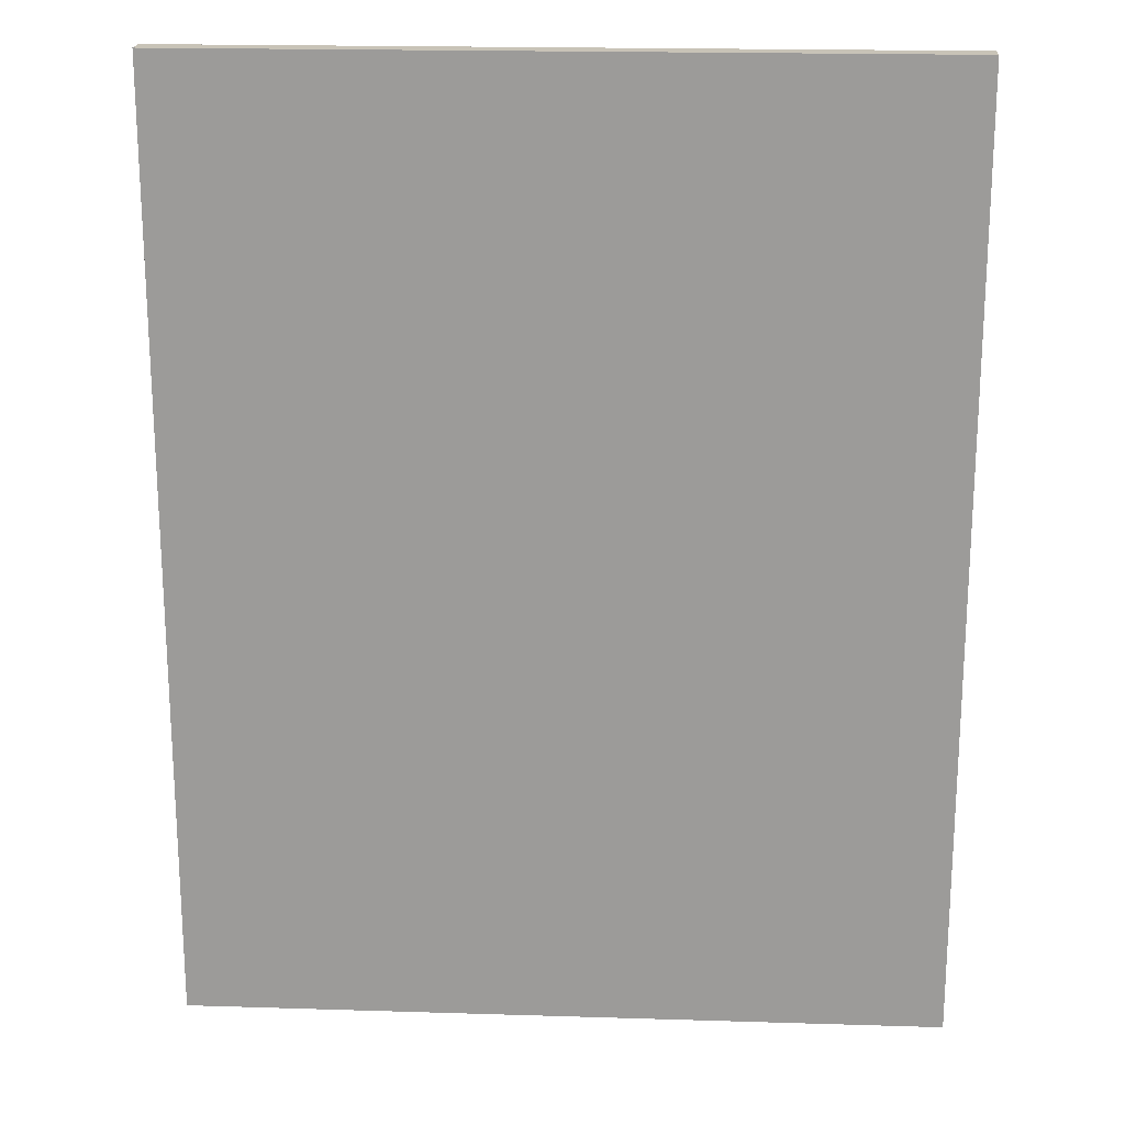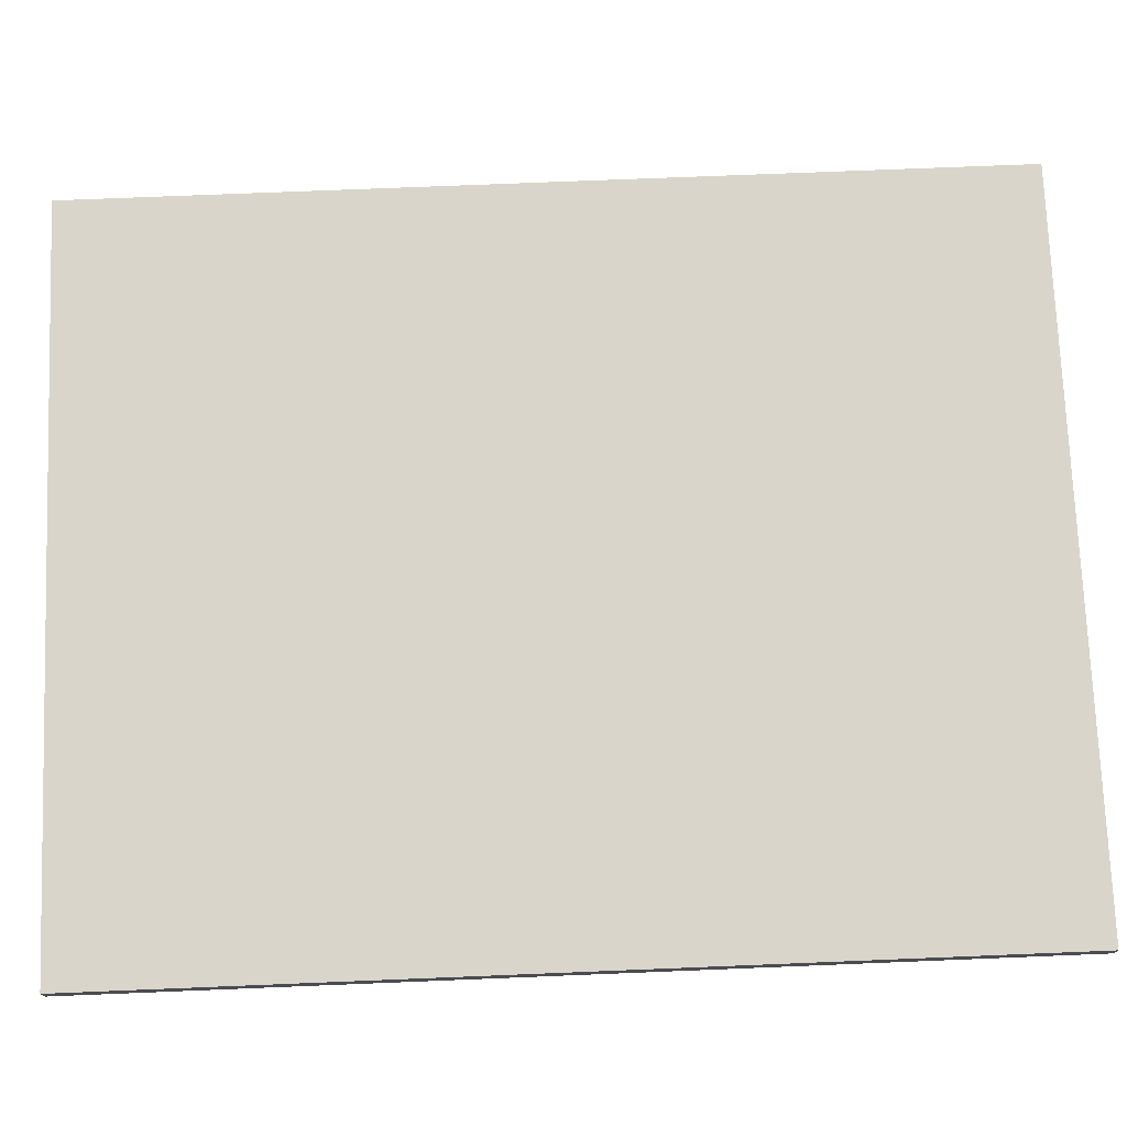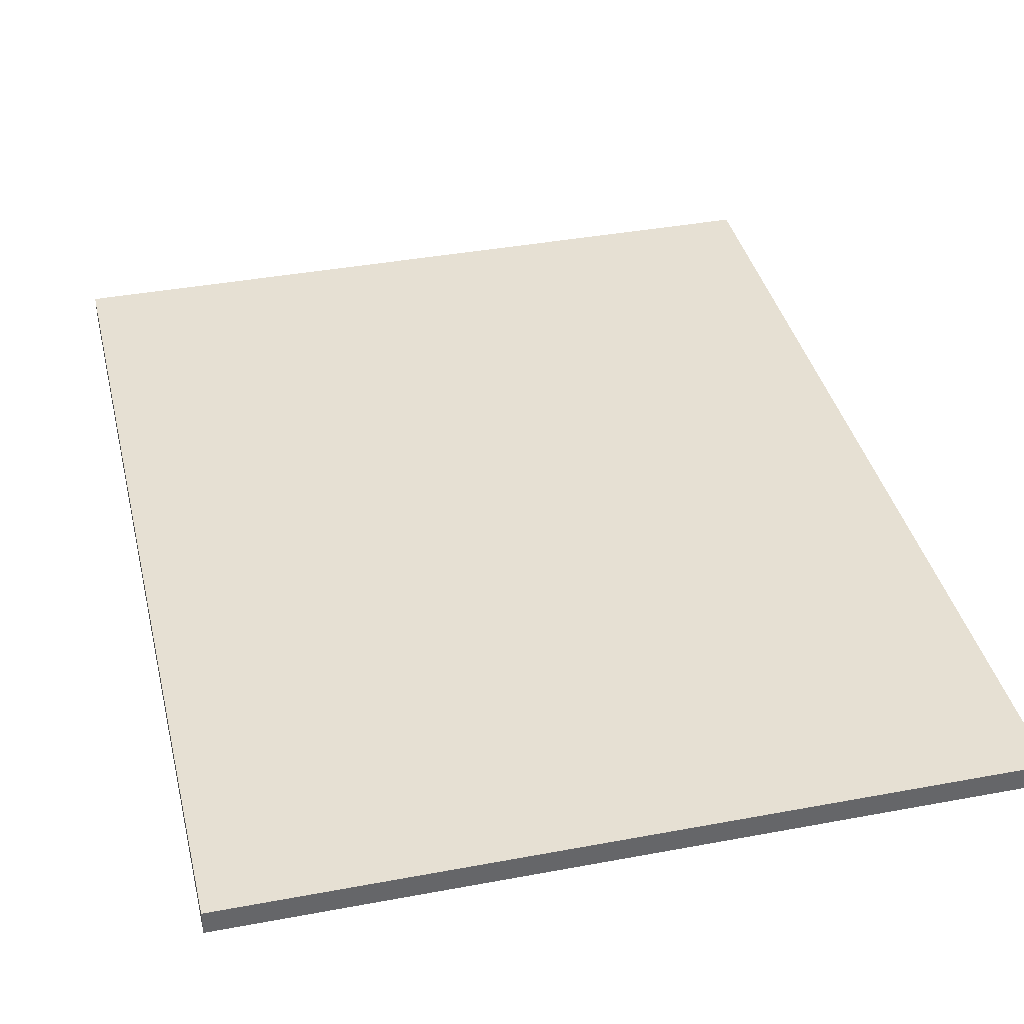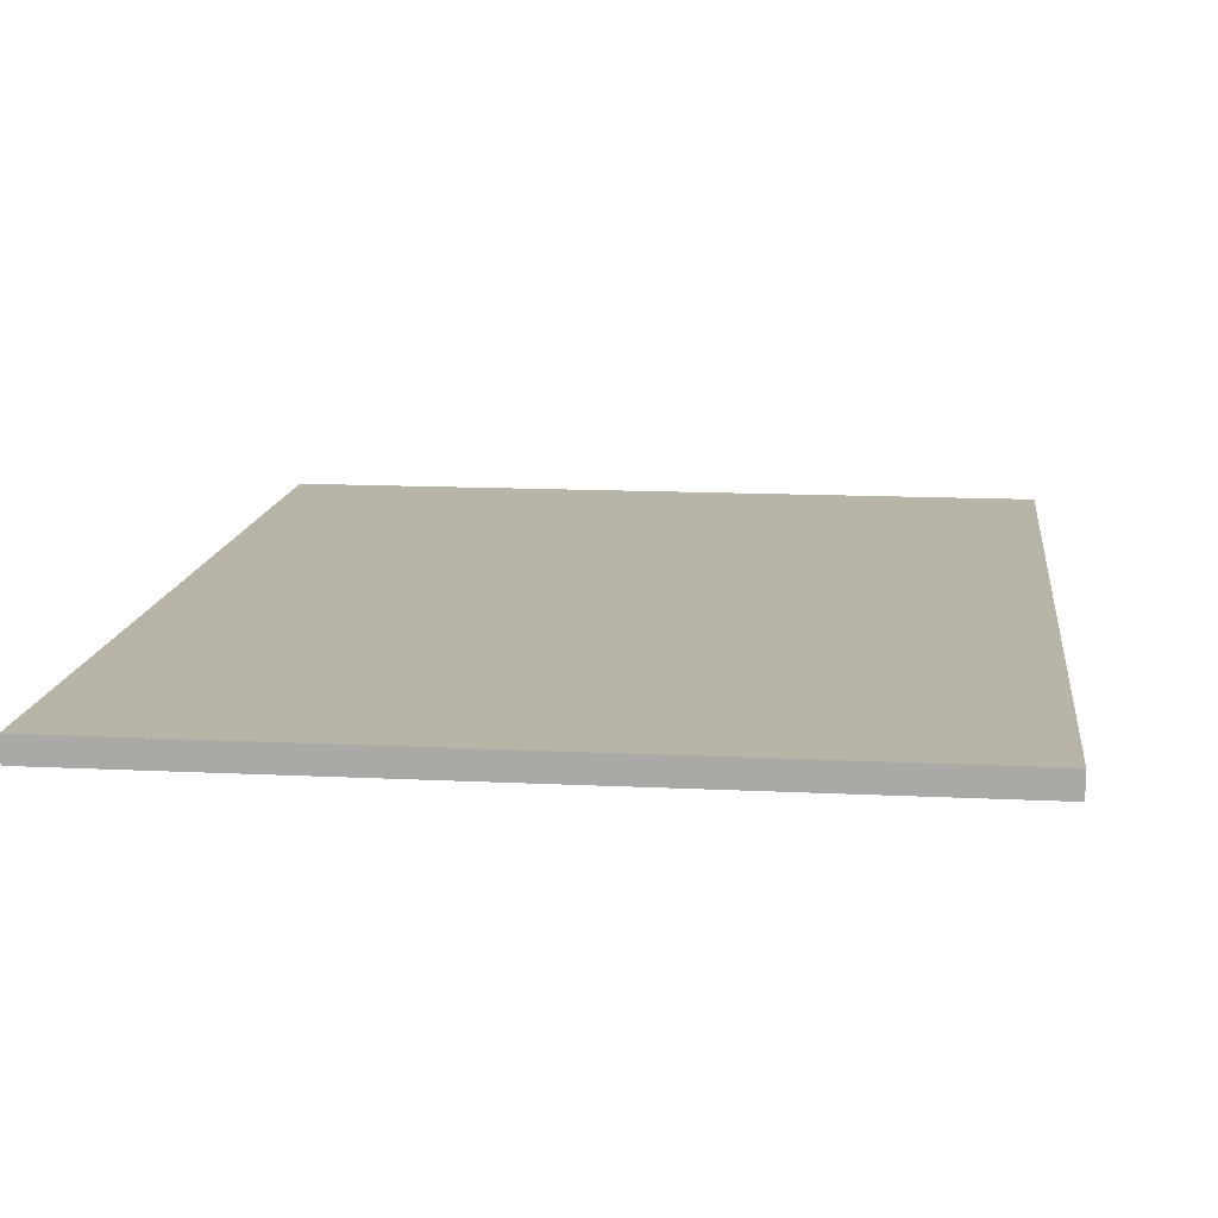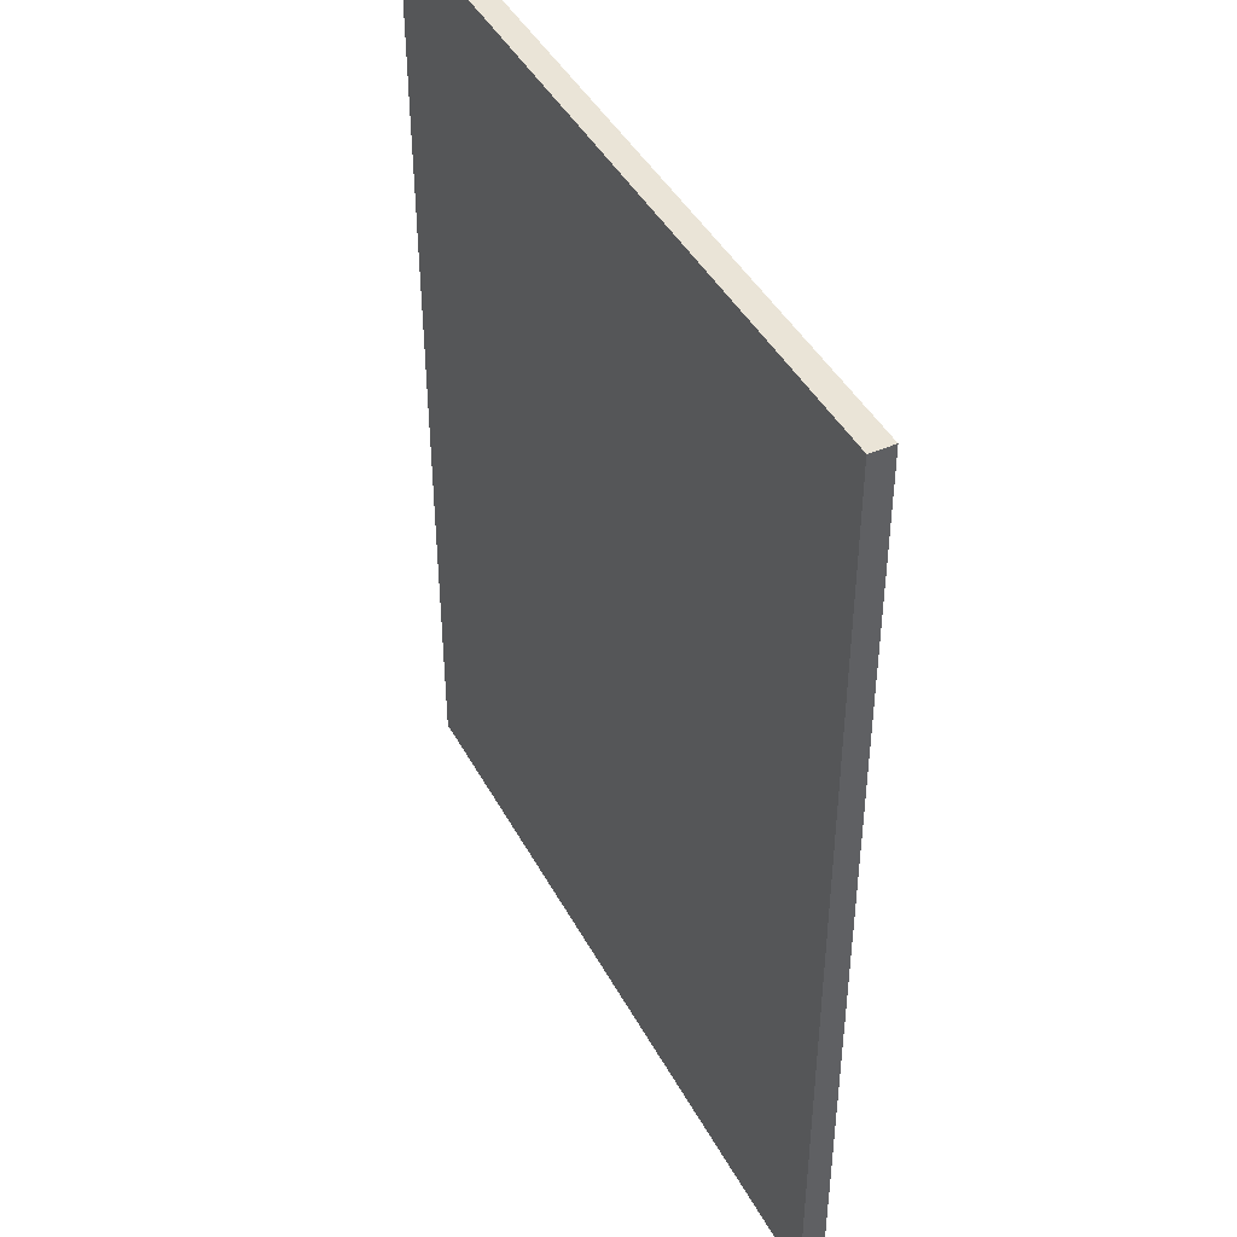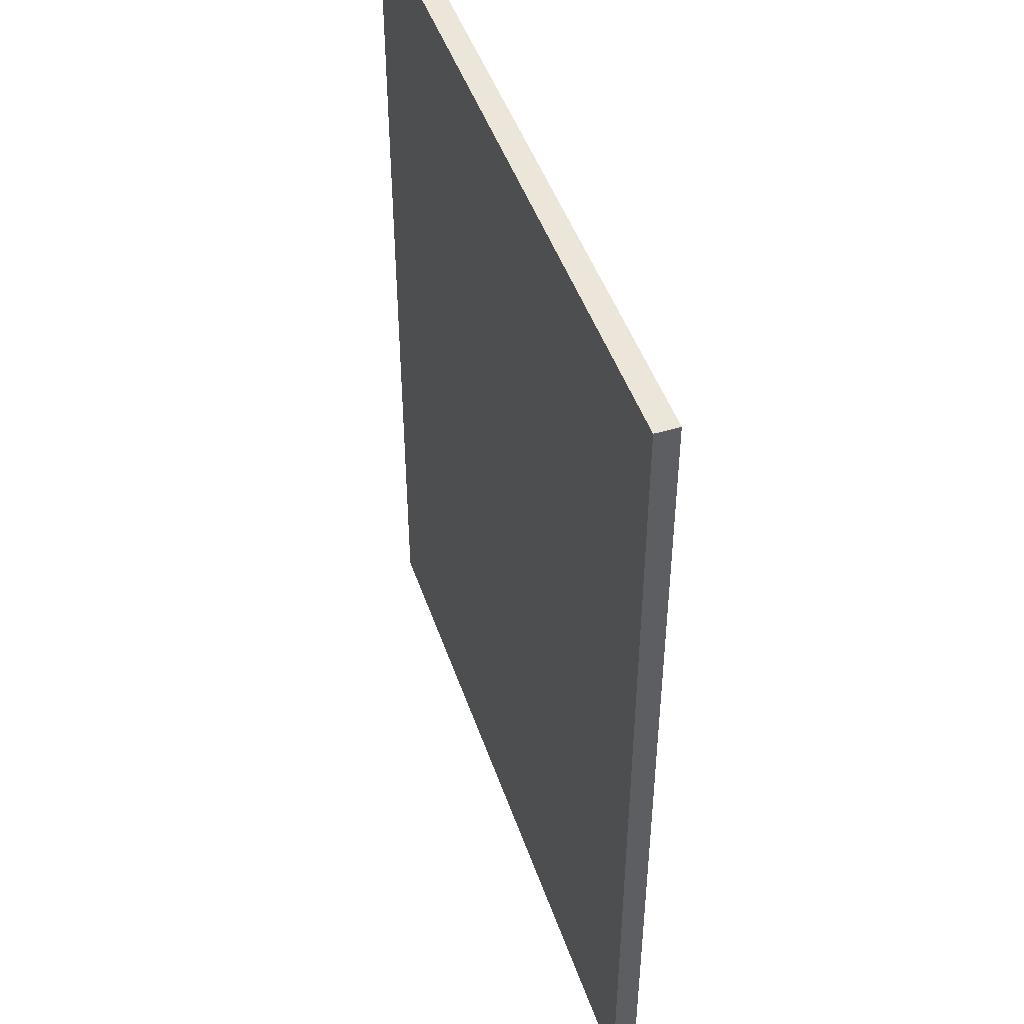
<metadata>
{"format":"obj","ext":"obj","renderer":"f3d","projection":"perspective","resolution":1024,"background":"white","views":[{"elev":19.6,"azim":3.3,"up":"+Y"},{"elev":74.5,"azim":-92.3,"up":"+Z"},{"elev":38.5,"azim":166.7,"up":"+Z"},{"elev":13.3,"azim":-173.5,"up":"+Z"},{"elev":43.9,"azim":63.2,"up":"+Y"},{"elev":47.0,"azim":-108.5,"up":"+Y"}]}
</metadata>
<code>
o dp2_1/dp2/mesh24/mesh24-geometry#mesh24-geometry
v 0.4007 -0.8449 0.3902
v -0.4103 0.1779 0.3902
v -0.4103 -0.8449 0.3902
v 0.4007 0.1779 0.3902
v -0.4103 -0.8449 0.3648
v 0.4007 0.1779 0.3648
v -0.4103 0.1779 0.3648
v 0.4007 -0.8449 0.3648
f 1 2 3
f 2 1 4
f 3 2 1
f 4 1 2
f 2 5 3
f 3 5 2
f 5 1 3
f 3 1 5
f 1 6 4
f 4 6 1
f 4 7 2
f 2 7 4
f 5 2 7
f 7 2 5
f 1 5 8
f 8 5 1
f 6 1 8
f 8 1 6
f 7 4 6
f 6 4 7
f 7 5 6
f 8 6 5
f 6 5 7
f 5 6 8

</code>
